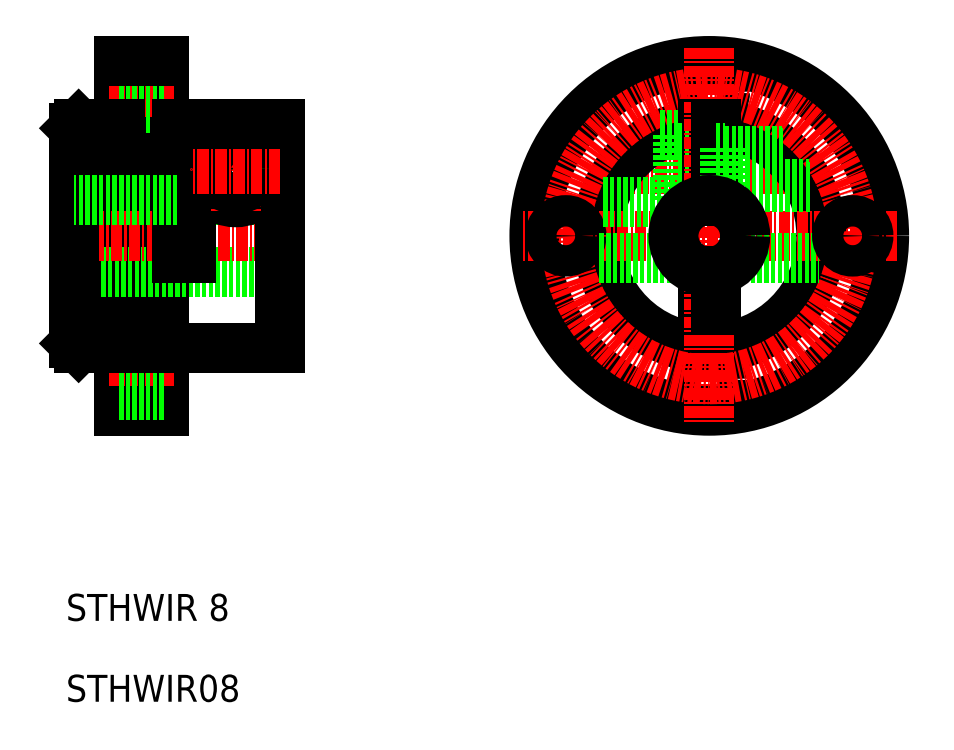
<metadata>
{"format":"dxf","ext":"dxf","renderer":"ezdxf+matplotlib","layout":"modelspace","background":"white","min_lineweight":24,"dpi":150}
</metadata>
<code>
0
SECTION
2
ENTITIES
0
LINE
8
0
10
88.01
20
109.2
30
0
11
89.51
21
109.2
31
0
0
CIRCLE
8
0
10
88.76
20
117.4
30
0
40
19.5
0
LINE
8
CENTER
10
78.76
20
124.9
30
0
11
98.76
21
124.9
31
0
0
CIRCLE
8
0
10
88.76
20
101.4
30
0
40
1.75
0
CIRCLE
8
0
10
88.76
20
133.4
30
0
40
1.75
0
CIRCLE
8
0
10
88.76
20
117.4
30
0
40
12.5
0
CIRCLE
8
CENTER
10
88.76
20
117.4
30
0
40
16
0
LINE
8
CENTER
10
109.7
20
117.4
30
0
11
67.78
21
117.4
31
0
0
LINE
8
0
10
27.93
20
136.9
30
0
11
27.93
21
97.91
31
0
0
LINE
8
0
10
22.93
20
136.9
30
0
11
22.93
21
97.91
31
0
0
TEXT
8
0
10
17.02
20
74.47
30
0
40
3
1
STHWIR 8
0
LINE
8
CENTER
10
29.09
20
101.4
30
0
11
21.75
21
101.4
31
0
0
LINE
8
0
10
27.93
20
97.91
30
0
11
22.93
21
97.91
31
0
0
LINE
8
0
10
27.93
20
99.66
30
0
11
22.93
21
99.66
31
0
0
LINE
8
0
10
27.93
20
103.2
30
0
11
22.93
21
103.2
31
0
0
LINE
8
0
10
29.43
20
129.9
30
0
11
27.93
21
129.9
31
0
0
LINE
8
CENTER
10
29.09
20
133.4
30
0
11
21.75
21
133.4
31
0
0
LINE
8
0
10
40.93
20
104.9
30
0
11
27.93
21
104.9
31
0
0
LINE
8
0
10
40.93
20
113.4
30
0
11
17.93
21
113.4
31
0
0
LINE
8
0
10
40.93
20
121.4
30
0
11
30.93
21
121.4
31
0
0
LINE
8
CENTER
10
43.26
20
117.4
30
0
11
15.97
21
117.4
31
0
0
LINE
8
0
10
27.93
20
131.7
30
0
11
22.93
21
131.7
31
0
0
LINE
8
0
10
27.93
20
135.2
30
0
11
22.93
21
135.2
31
0
0
LINE
8
0
10
27.93
20
136.9
30
0
11
22.93
21
136.9
31
0
0
LINE
8
0
10
29.43
20
129.9
30
0
11
29.43
21
114.9
31
0
0
LINE
8
0
10
30.93
20
129.9
30
0
11
30.93
21
114.9
31
0
0
LINE
8
0
10
40.93
20
129.9
30
0
11
40.93
21
104.9
31
0
0
LINE
8
0
10
30.93
20
114.9
30
0
11
29.43
21
114.9
31
0
0
CIRCLE
8
0
10
35.93
20
124.9
30
0
40
3.75
0
LINE
8
CENTER
10
35.93
20
129.9
30
0
11
35.93
21
119.9
31
0
0
CIRCLE
8
0
10
35.93
20
124.9
30
0
40
1.7
0
CIRCLE
8
0
10
35.93
20
124.9
30
0
40
2
0
CIRCLE
8
0
10
35.93
20
124.9
30
0
40
2.3
0
LINE
8
CENTER
10
40.93
20
124.9
30
0
11
30.93
21
124.9
31
0
0
LINE
8
0
10
40.93
20
129.9
30
0
11
30.93
21
129.9
31
0
0
CIRCLE
8
0
10
72.76
20
117.4
30
0
40
1.75
0
LINE
8
0
10
88.01
20
113.5
30
0
11
88.01
21
109.2
31
0
0
LINE
8
0
10
76.52
20
114.9
30
0
11
85.64
21
114.9
31
0
0
LINE
8
0
10
85.26
20
128.7
30
0
11
85.26
21
121.2
31
0
0
LINE
8
0
10
88.01
20
129.9
30
0
11
88.01
21
121.3
31
0
0
LINE
8
0
10
76.92
20
121.2
30
0
11
85.26
21
121.2
31
0
0
LINE
8
0
10
85.26
20
122.6
30
0
11
88.01
21
122.6
31
0
0
LINE
8
0
10
85.26
20
127.2
30
0
11
88.01
21
127.2
31
0
0
LINE
8
0
10
83.32
20
128.7
30
0
11
85.26
21
128.7
31
0
0
LINE
8
CENTER
10
88.76
20
138.4
30
0
11
88.76
21
96.43
31
0
0
LINE
8
0
10
89.51
20
113.5
30
0
11
89.51
21
109.2
31
0
0
LINE
8
0
10
91.89
20
114.9
30
0
11
101
21
114.9
31
0
0
CIRCLE
8
0
10
104.8
20
117.4
30
0
40
1.75
0
LINE
8
0
10
89.51
20
129.9
30
0
11
89.51
21
121.3
31
0
0
LINE
8
0
10
90.51
20
126.6
30
0
11
97.23
21
126.6
31
0
0
LINE
8
0
10
90.51
20
123.2
30
0
11
99.84
21
123.2
31
0
0
LINE
8
0
10
90.51
20
122.9
30
0
11
99.99
21
122.9
31
0
0
LINE
8
0
10
90.51
20
126.9
30
0
11
96.89
21
126.9
31
0
0
LINE
8
0
10
90.51
20
127.2
30
0
11
90.51
21
122.6
31
0
0
LINE
8
0
10
89.51
20
122.6
30
0
11
90.51
21
122.6
31
0
0
LINE
8
0
10
89.51
20
127.2
30
0
11
90.51
21
127.2
31
0
0
LINE
8
0
10
17.93
20
129.4
30
0
11
17.93
21
105.4
31
0
0
LINE
8
0
10
22.93
20
104.9
30
0
11
18.43
21
104.9
31
0
0
LINE
8
0
10
22.93
20
129.9
30
0
11
18.43
21
129.9
31
0
0
LINE
8
0
10
17.93
20
105.4
30
0
11
18.43
21
104.9
31
0
0
LINE
8
0
10
17.93
20
129.4
30
0
11
18.43
21
129.9
31
0
0
LINE
8
0
10
29.43
20
121.4
30
0
11
17.93
21
121.4
31
0
0
TEXT
8
0
10
17.02
20
65.45
30
0
40
3
1
STHWIR08
0
CIRCLE
8
0
10
88.76
20
117.4
30
0
40
4
0
ENDSEC
0
EOF

</code>
